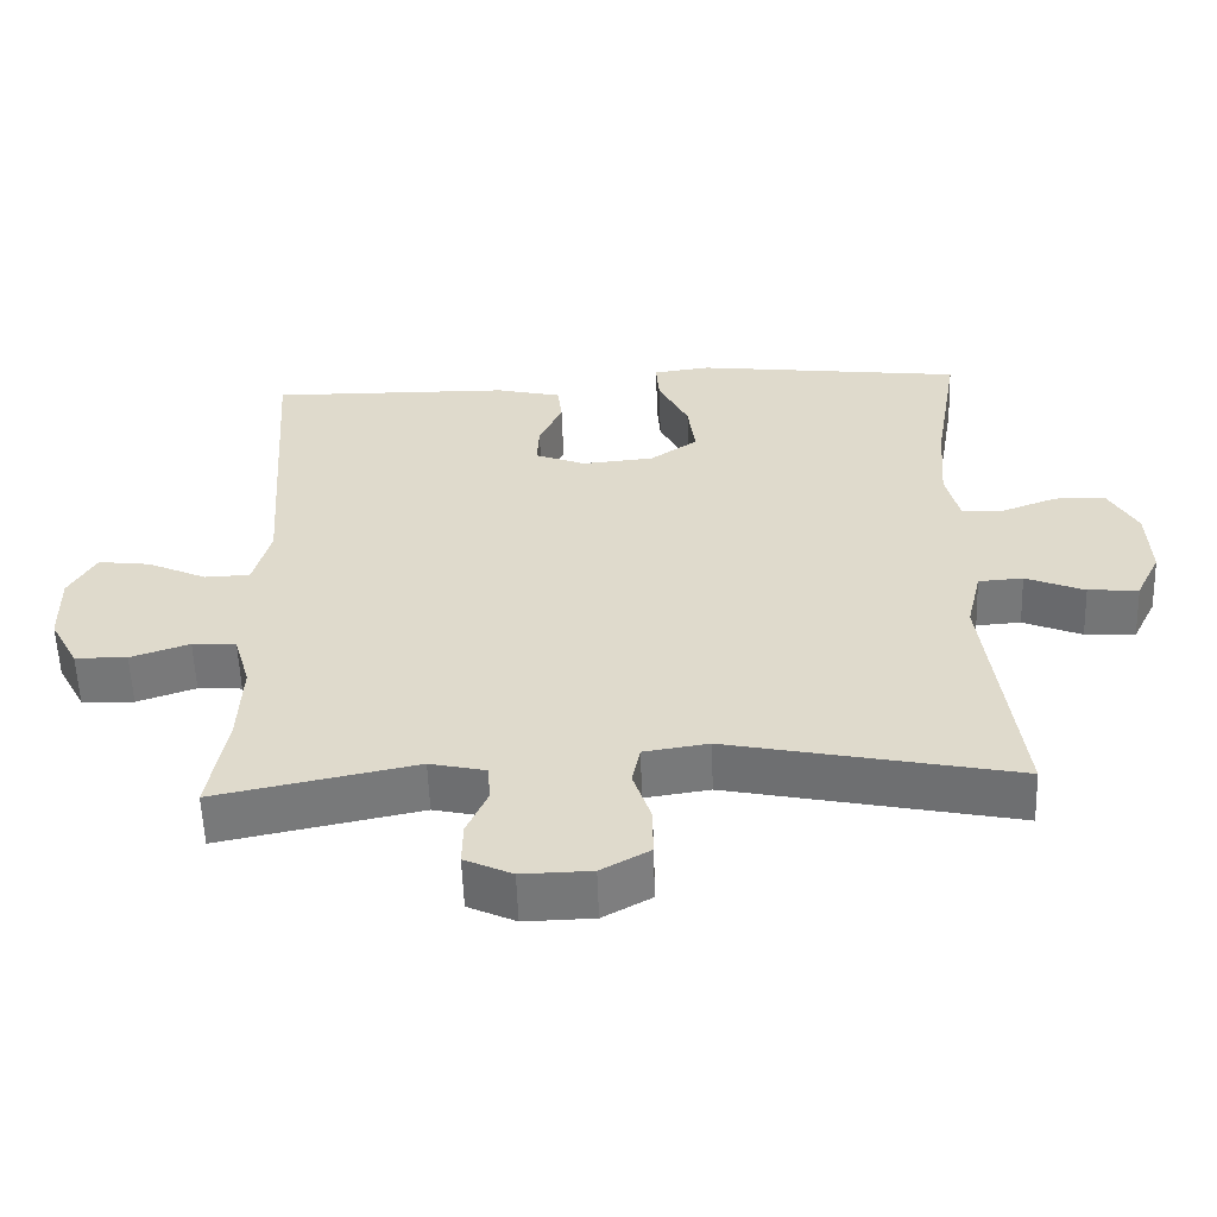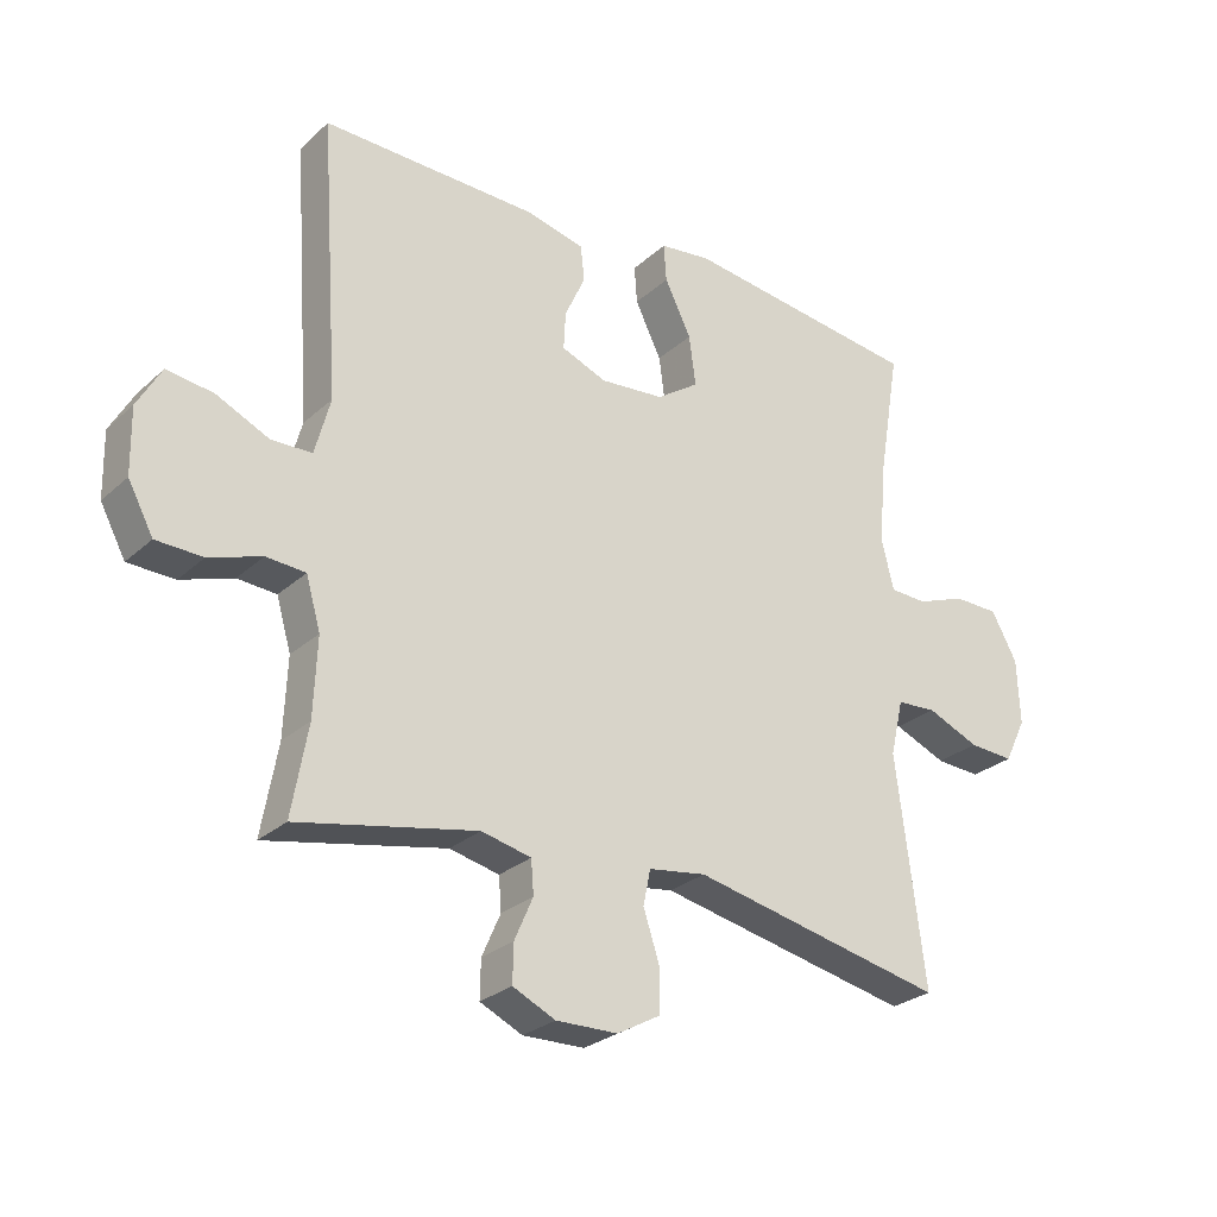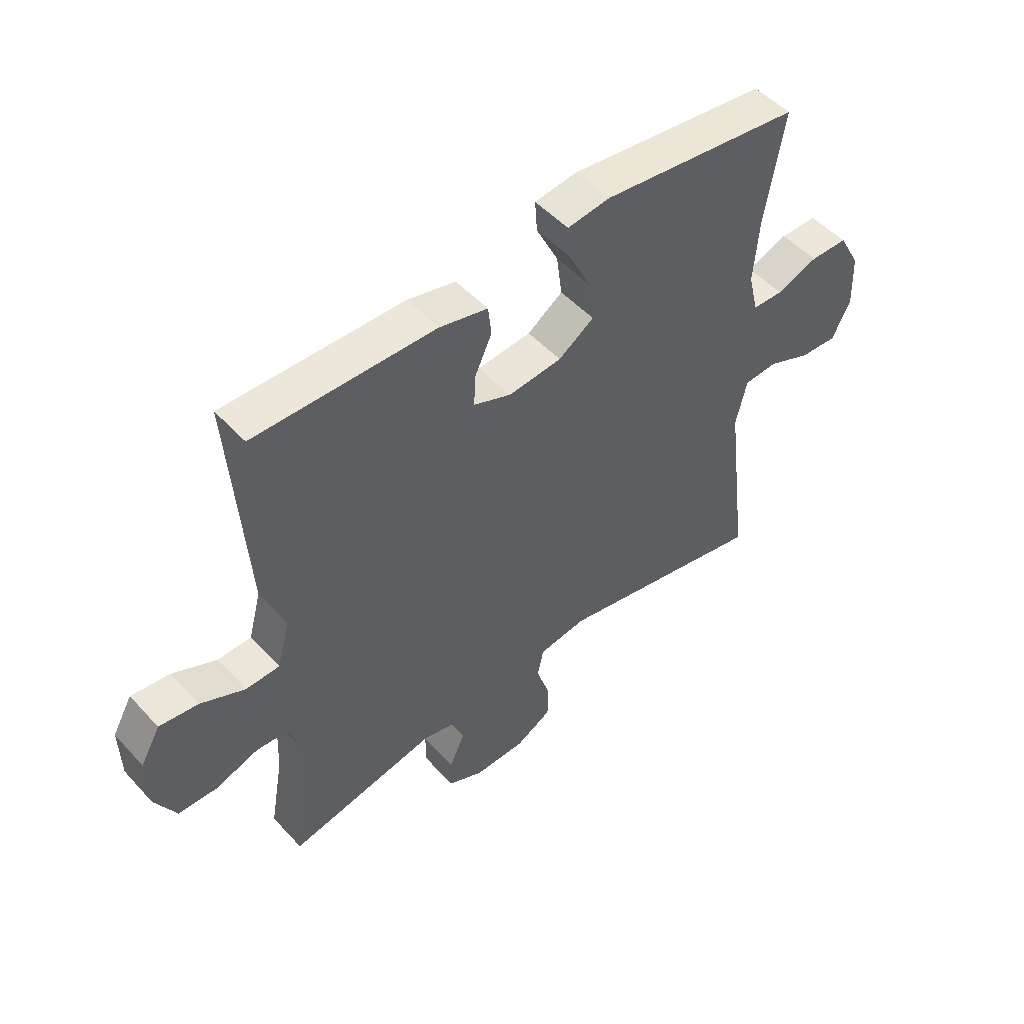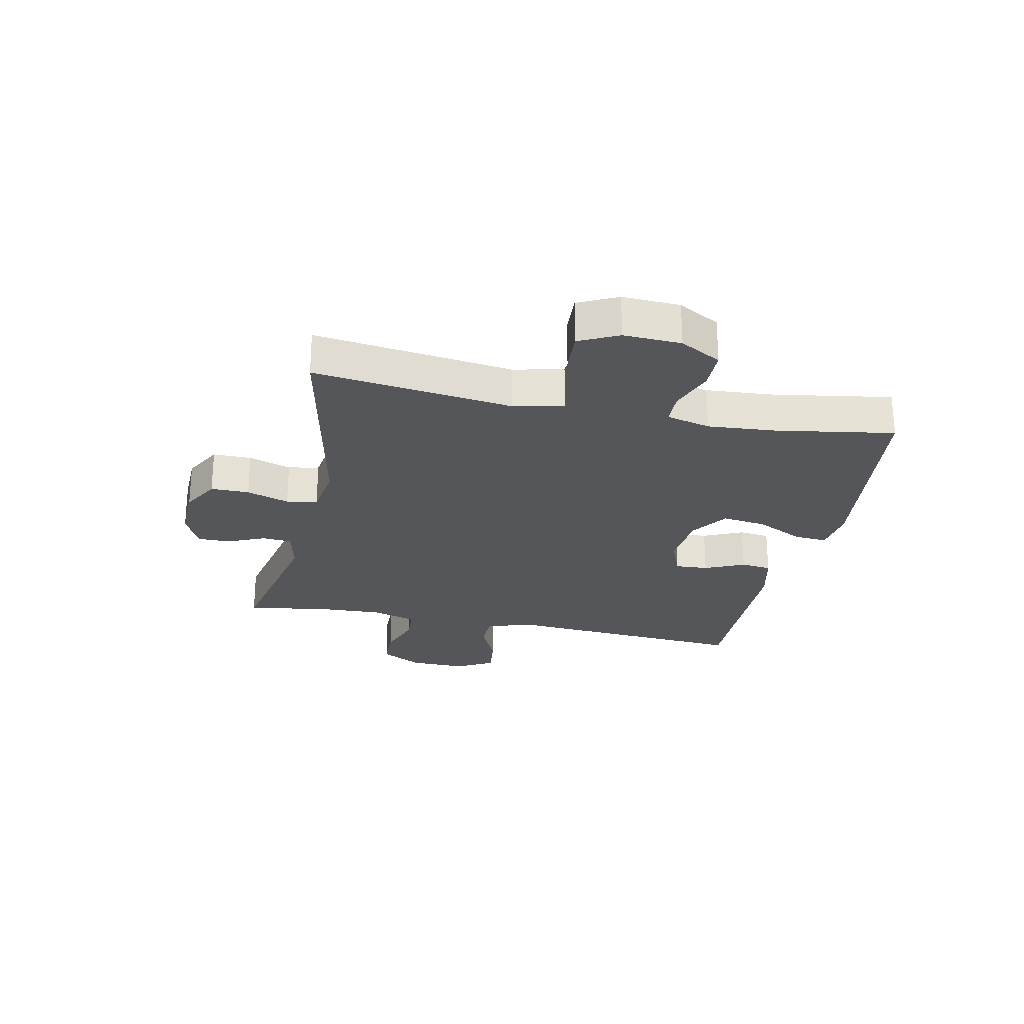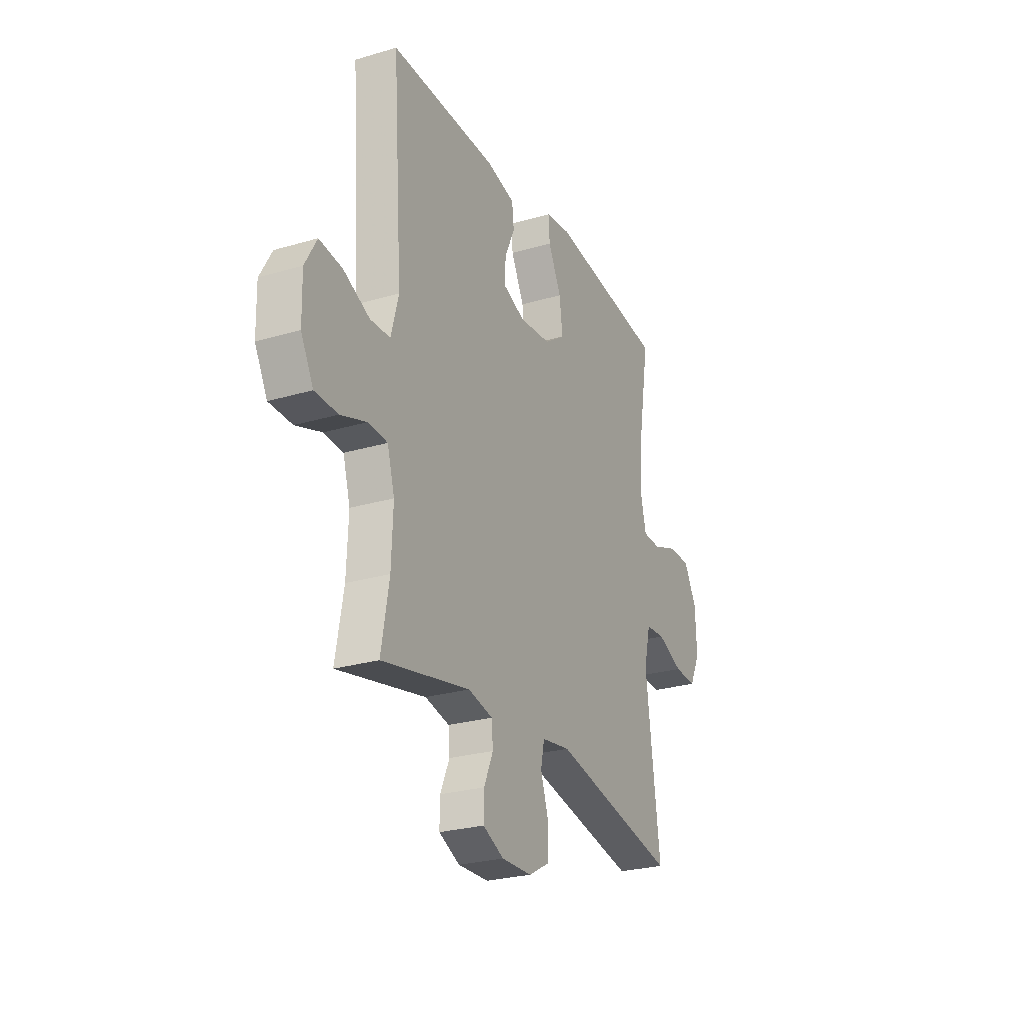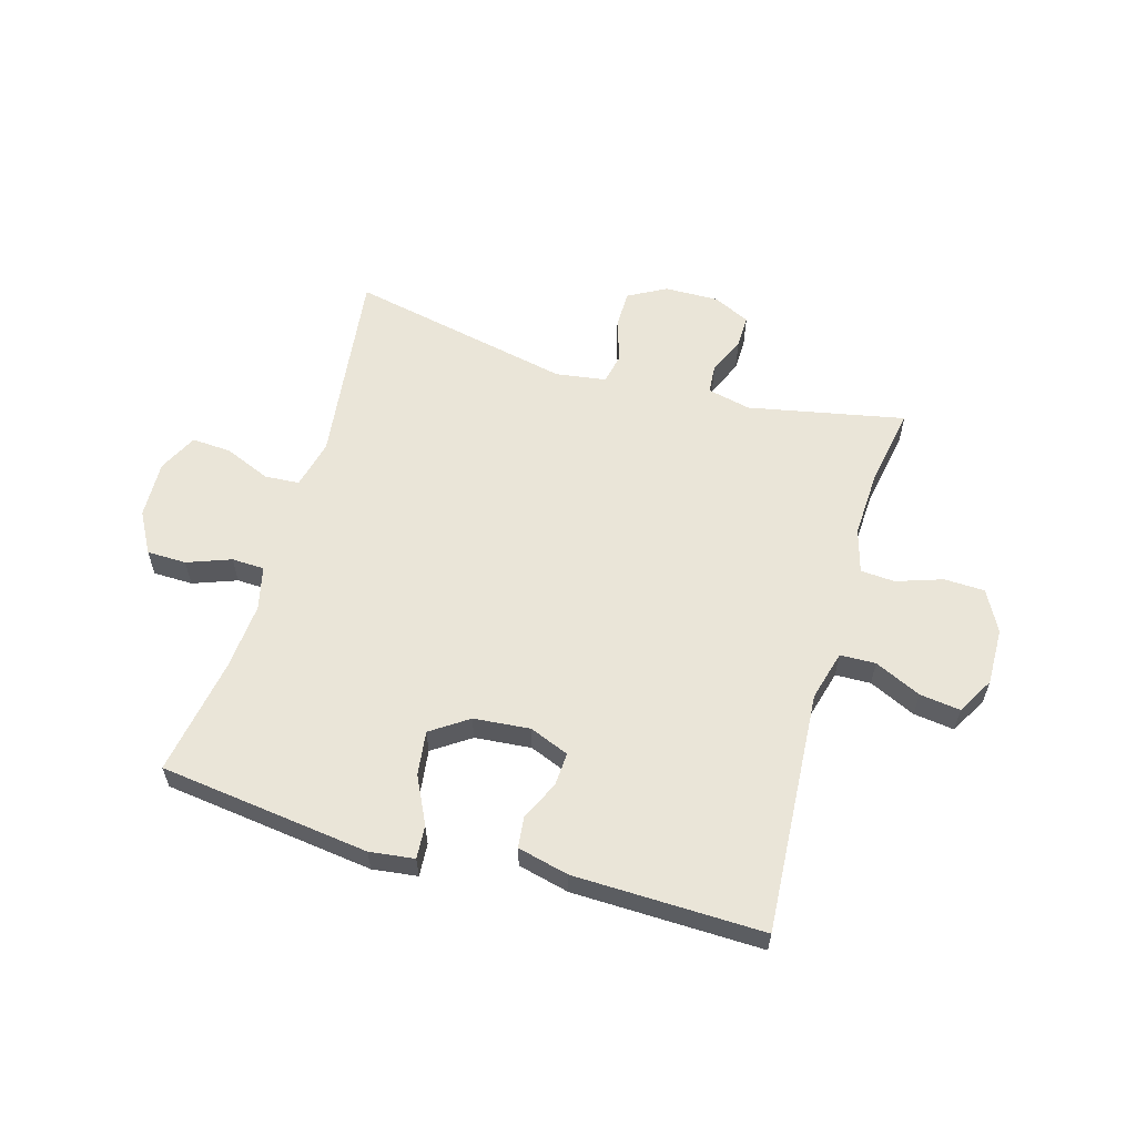
<metadata>
{"format":"obj","ext":"obj","renderer":"f3d","projection":"perspective","resolution":1024,"background":"white","views":[{"elev":-56.9,"azim":-178.0,"up":"+Z"},{"elev":-27.2,"azim":143.5,"up":"+Z"},{"elev":50.3,"azim":139.3,"up":"+Z"},{"elev":-25.6,"azim":-102.0,"up":"+Y"},{"elev":-26.0,"azim":115.1,"up":"+Z"},{"elev":59.1,"azim":16.3,"up":"+Y"}]}
</metadata>
<code>
v 0.5 0.07 0.5
v 0.471 0.07 0.082
v 0.494 0.07 -0.004
v 0.555 0.07 -0.006
v 0.635 0.07 0.031
v 0.705 0.07 0.04
v 0.741 0.07 -0.024
v 0.739 0.07 -0.122
v 0.701 0.07 -0.193
v 0.631 0.07 -0.195
v 0.552 0.07 -0.168
v 0.493 0.07 -0.172
v 0.471 0.07 -0.248
v 0.476 0.07 -0.365
v 0.5 0.07 -0.5
v 0.231 0.07 -0.445
v 0.156 0.07 -0.462
v 0.152 0.07 -0.512
v 0.18 0.07 -0.576
v 0.181 0.07 -0.633
v 0.117 0.07 -0.663
v 0.024 0.07 -0.661
v -0.041 0.07 -0.625
v -0.041 0.07 -0.559
v -0.017 0.07 -0.486
v -0.028 0.07 -0.433
v -0.115 0.07 -0.42
v -0.5 0.07 -0.5
v -0.457 0.07 -0.158
v -0.477 0.07 -0.073
v -0.537 0.07 -0.069
v -0.616 0.07 -0.102
v -0.684 0.07 -0.106
v -0.717 0.07 -0.039
v -0.713 0.07 0.06
v -0.674 0.07 0.131
v -0.606 0.07 0.132
v -0.531 0.07 0.104
v -0.475 0.07 0.106
v -0.457 0.07 0.181
v -0.466 0.07 0.297
v -0.5 0.07 0.5
v -0.138 0.07 0.545
v -0.061 0.07 0.535
v -0.065 0.07 0.478
v -0.105 0.07 0.397
v -0.115 0.07 0.321
v -0.051 0.07 0.277
v 0.046 0.07 0.268
v 0.114 0.07 0.295
v 0.111 0.07 0.352
v 0.08 0.07 0.42
v 0.086 0.07 0.473
v 0.174 0.07 0.494
v 0.5 0 0.5
v 0.471 0 0.082
v 0.494 0 -0.004
v 0.555 0 -0.006
v 0.635 0 0.031
v 0.705 0 0.04
v 0.741 0 -0.024
v 0.739 0 -0.122
v 0.701 0 -0.193
v 0.631 0 -0.195
v 0.552 0 -0.168
v 0.493 0 -0.172
v 0.471 0 -0.248
v 0.476 0 -0.365
v 0.5 0 -0.5
v 0.231 0 -0.445
v 0.156 0 -0.462
v 0.152 0 -0.512
v 0.18 0 -0.576
v 0.181 0 -0.633
v 0.117 0 -0.663
v 0.024 0 -0.661
v -0.041 0 -0.625
v -0.041 0 -0.559
v -0.017 0 -0.486
v -0.028 0 -0.433
v -0.115 0 -0.42
v -0.5 0 -0.5
v -0.457 0 -0.158
v -0.477 0 -0.073
v -0.537 0 -0.069
v -0.616 0 -0.102
v -0.684 0 -0.106
v -0.717 0 -0.039
v -0.713 0 0.06
v -0.674 0 0.131
v -0.606 0 0.132
v -0.531 0 0.104
v -0.475 0 0.106
v -0.457 0 0.181
v -0.466 0 0.297
v -0.5 0 0.5
v -0.138 0 0.545
v -0.061 0 0.535
v -0.065 0 0.478
v -0.105 0 0.397
v -0.115 0 0.321
v -0.051 0 0.277
v 0.046 0 0.268
v 0.114 0 0.295
v 0.111 0 0.352
v 0.08 0 0.42
v 0.086 0 0.473
v 0.174 0 0.494
f 54 1 2
f 53 54 2
f 52 53 2
f 51 52 2
f 50 51 2 3
f 49 50 3
f 48 49 3
f 44 45 46
f 43 44 46
f 42 43 46
f 41 42 46
f 40 41 46 47
f 39 40 47 48
f 36 37 38
f 35 36 38
f 34 35 38
f 33 34 38
f 32 33 38
f 31 32 38
f 30 31 38 39
f 39 48 3
f 30 39 3
f 29 30 3
f 23 24 25
f 22 23 25
f 21 22 25
f 20 21 25
f 19 20 25
f 18 19 25
f 17 18 25 26
f 16 17 26
f 14 15 16
f 16 26 27
f 14 16 27
f 13 14 27
f 9 10 11
f 8 9 11
f 7 8 11
f 6 7 11
f 5 6 11
f 4 5 11
f 4 11 12
f 3 4 12
f 27 28 29
f 13 27 29
f 12 13 29
f 3 12 29
f 56 55 108
f 56 108 107
f 56 107 106
f 56 106 105
f 57 56 105 104
f 57 104 103
f 57 103 102
f 100 99 98
f 100 98 97
f 100 97 96
f 100 96 95
f 101 100 95 94
f 102 101 94 93
f 92 91 90
f 92 90 89
f 92 89 88
f 92 88 87
f 92 87 86
f 92 86 85
f 93 92 85 84
f 57 102 93
f 57 93 84
f 57 84 83
f 79 78 77
f 79 77 76
f 79 76 75
f 79 75 74
f 79 74 73
f 79 73 72
f 80 79 72 71
f 80 71 70
f 70 69 68
f 81 80 70
f 81 70 68
f 81 68 67
f 65 64 63
f 65 63 62
f 65 62 61
f 65 61 60
f 65 60 59
f 65 59 58
f 66 65 58
f 66 58 57
f 83 82 81
f 83 81 67
f 83 67 66
f 83 66 57
f 1 55 56 2
f 2 56 57 3
f 3 57 58 4
f 4 58 59 5
f 5 59 60 6
f 6 60 61 7
f 7 61 62 8
f 8 62 63 9
f 9 63 64 10
f 10 64 65 11
f 11 65 66 12
f 12 66 67 13
f 13 67 68 14
f 14 68 69 15
f 15 69 70 16
f 16 70 71 17
f 17 71 72 18
f 18 72 73 19
f 19 73 74 20
f 20 74 75 21
f 21 75 76 22
f 22 76 77 23
f 23 77 78 24
f 24 78 79 25
f 25 79 80 26
f 26 80 81 27
f 27 81 82 28
f 28 82 83 29
f 29 83 84 30
f 30 84 85 31
f 31 85 86 32
f 32 86 87 33
f 33 87 88 34
f 34 88 89 35
f 35 89 90 36
f 36 90 91 37
f 37 91 92 38
f 38 92 93 39
f 39 93 94 40
f 40 94 95 41
f 41 95 96 42
f 42 96 97 43
f 43 97 98 44
f 44 98 99 45
f 45 99 100 46
f 46 100 101 47
f 47 101 102 48
f 48 102 103 49
f 49 103 104 50
f 50 104 105 51
f 51 105 106 52
f 52 106 107 53
f 53 107 108 54
f 54 108 55 1

</code>
